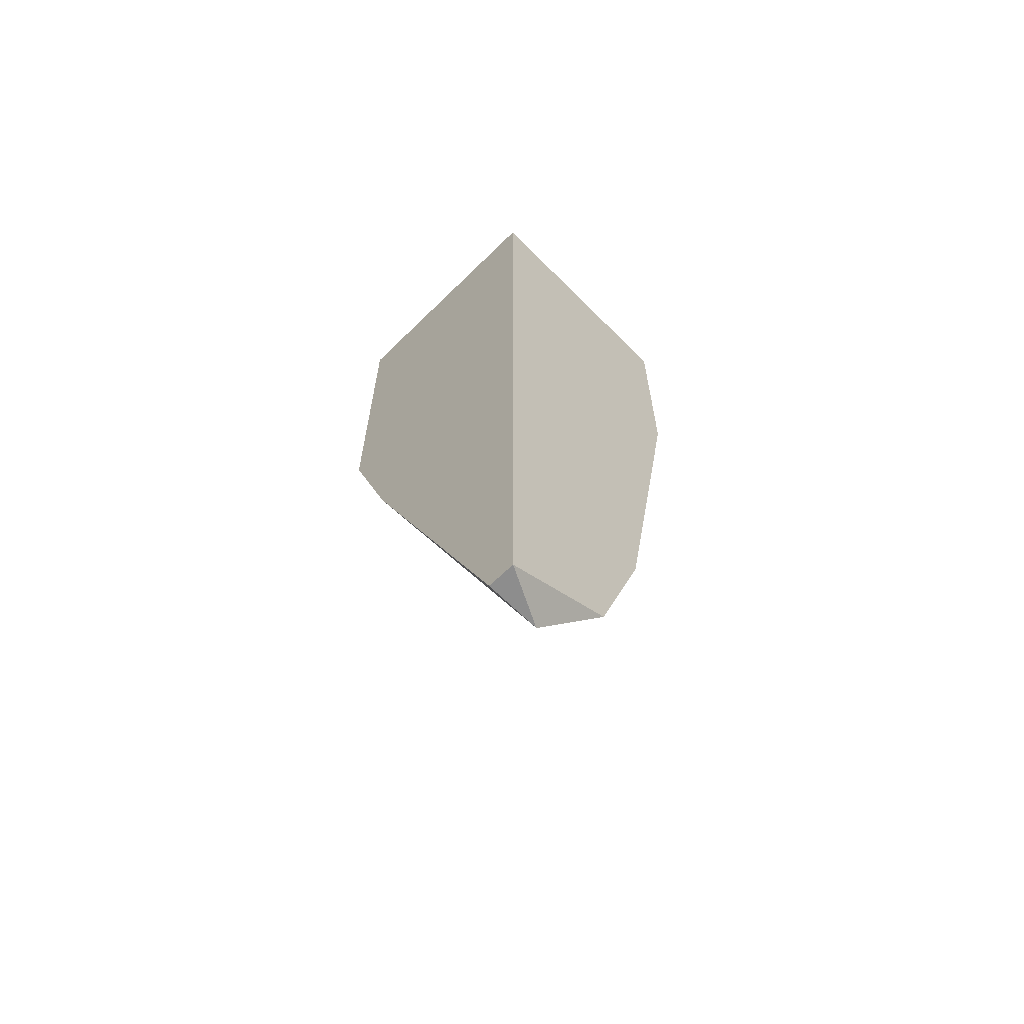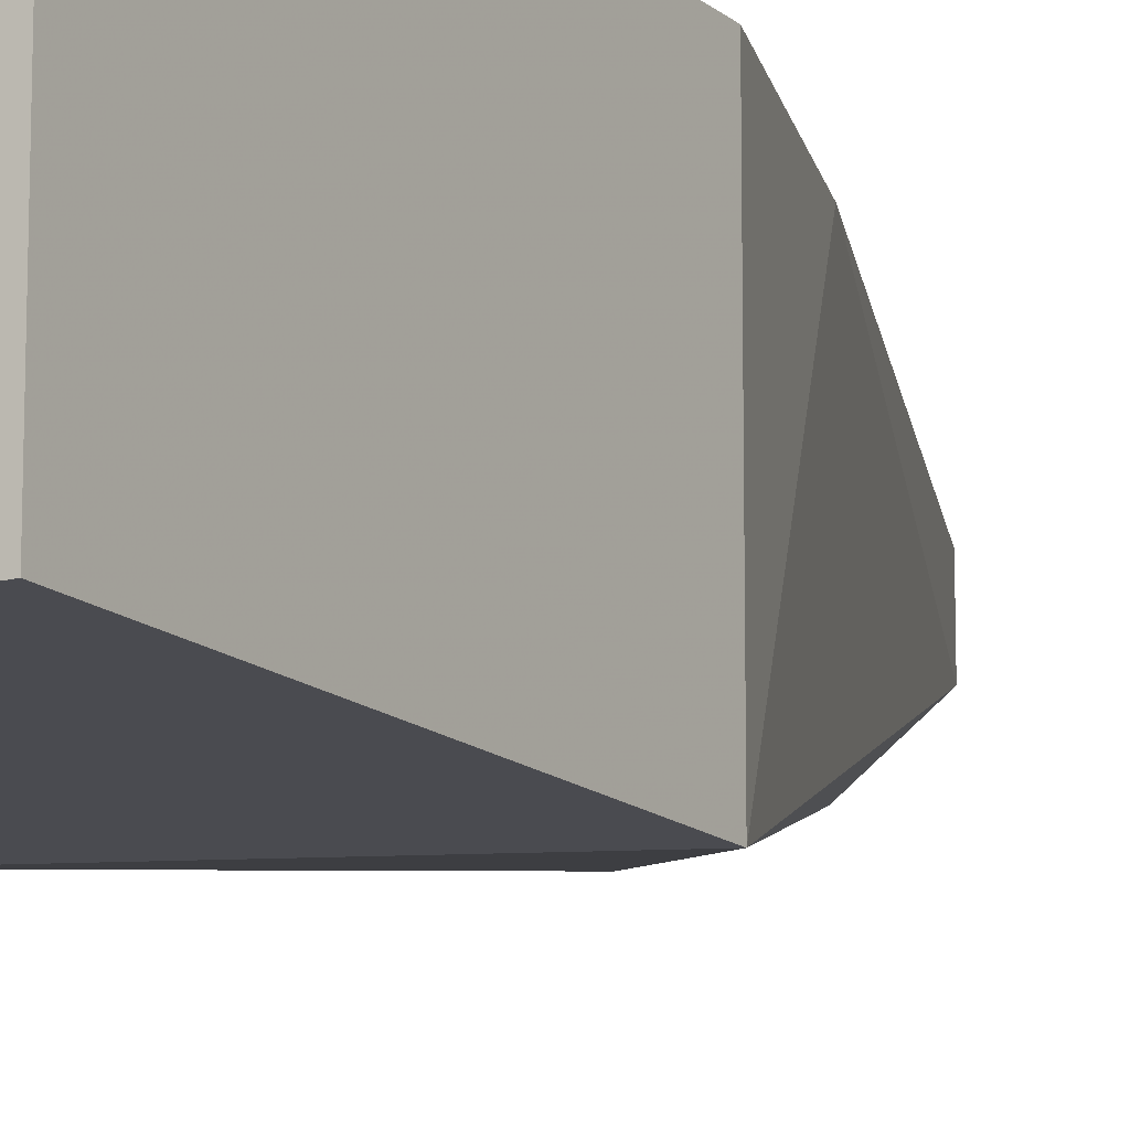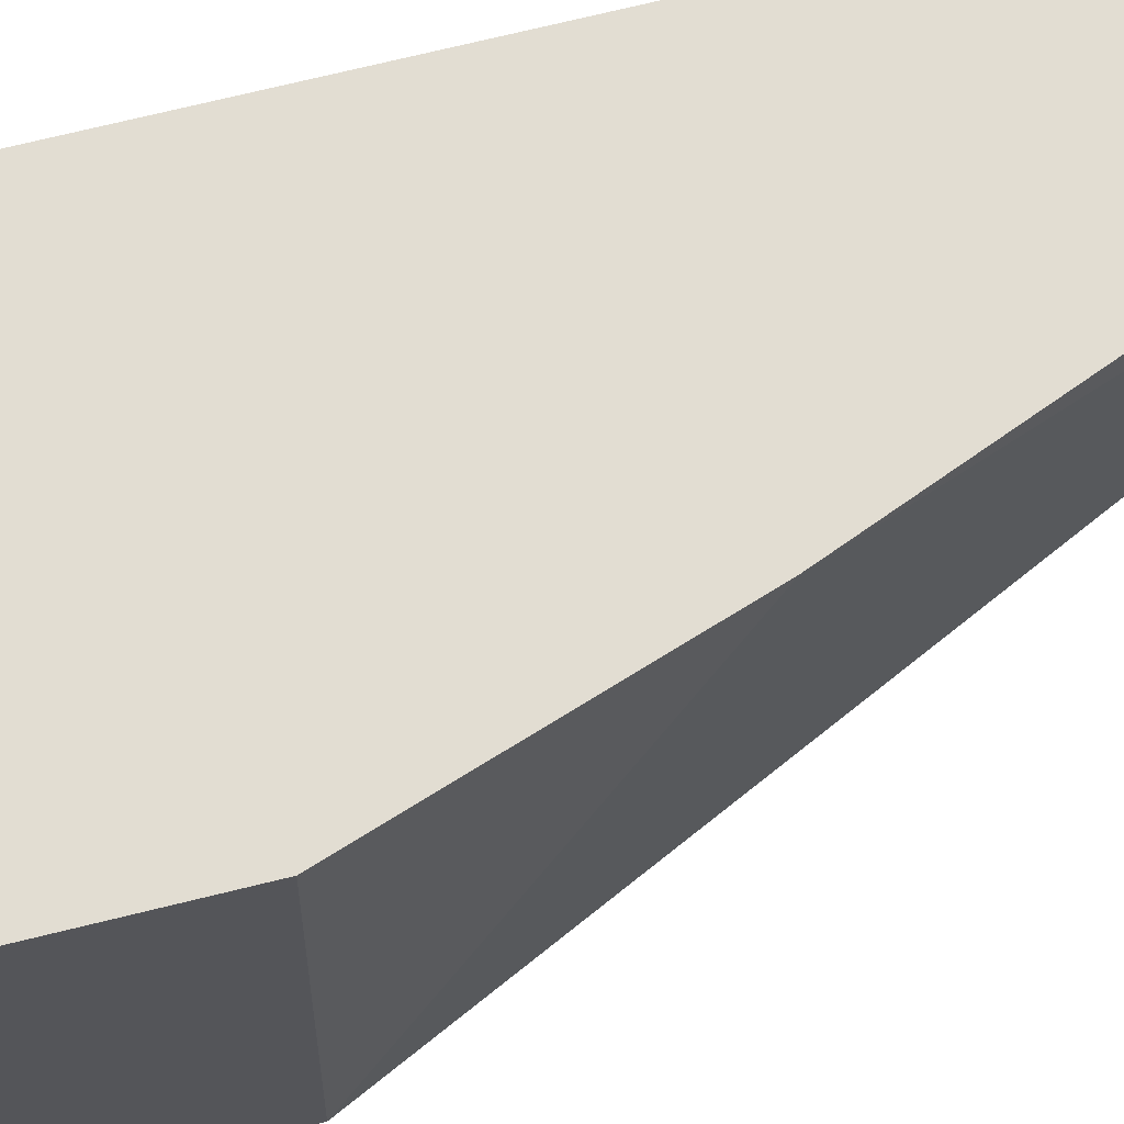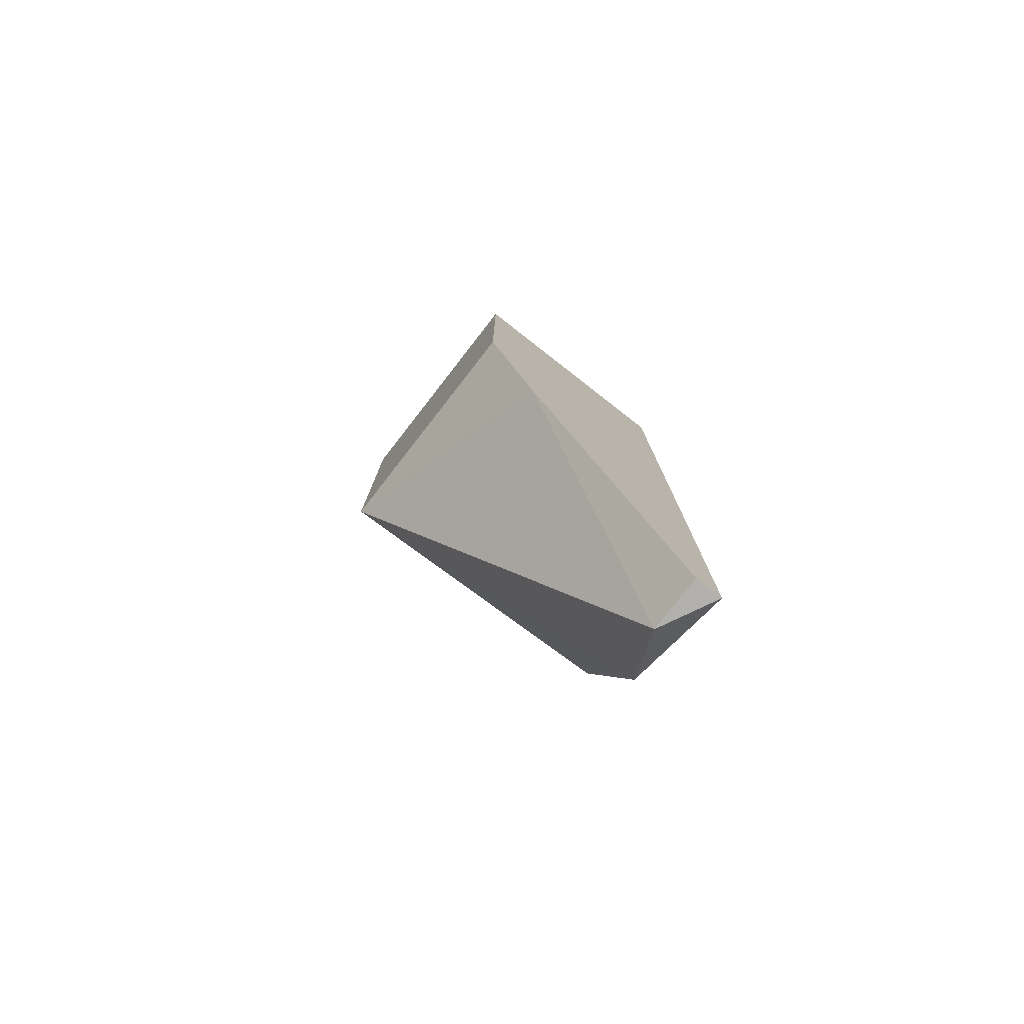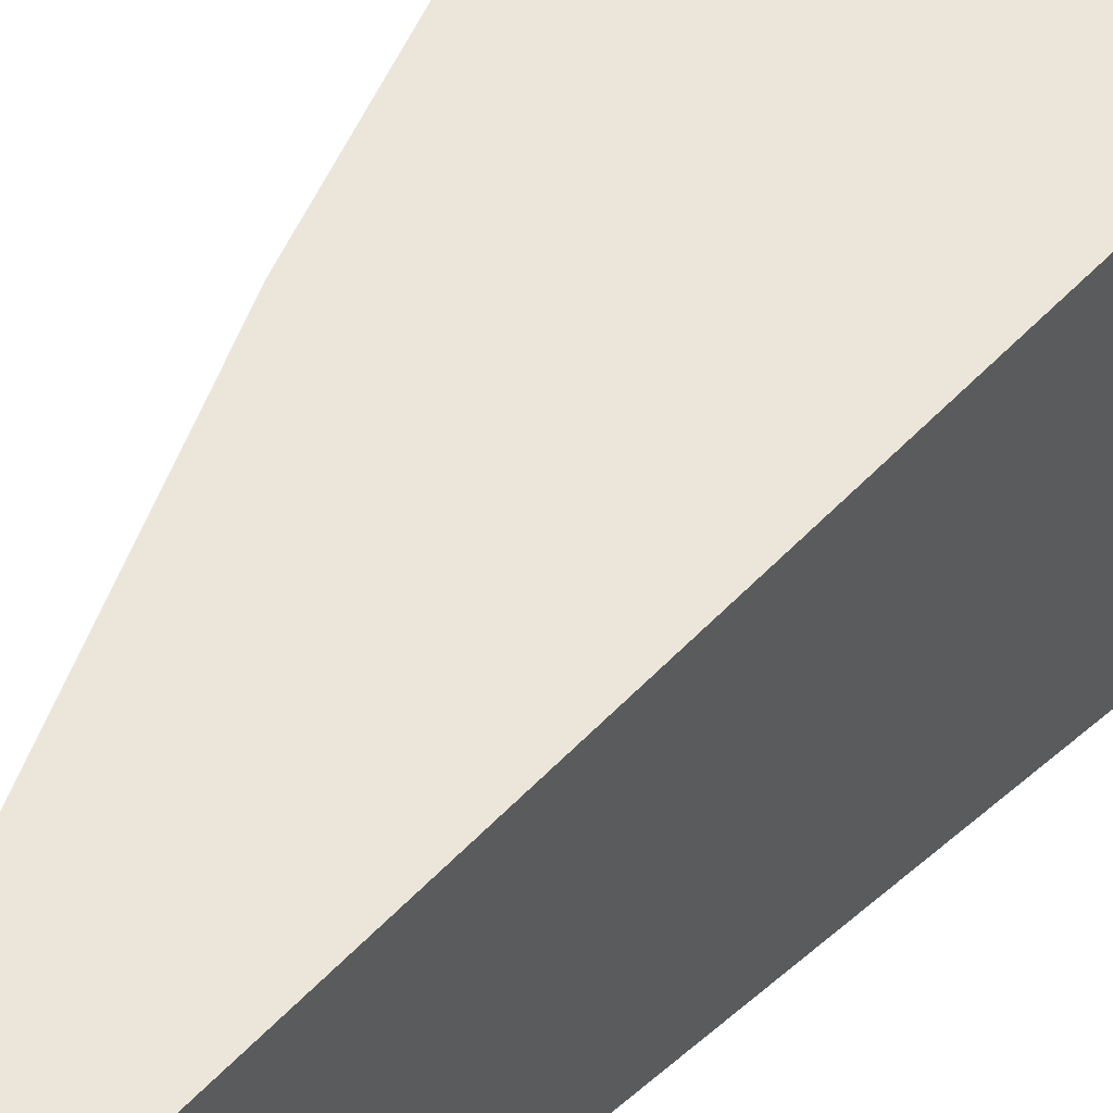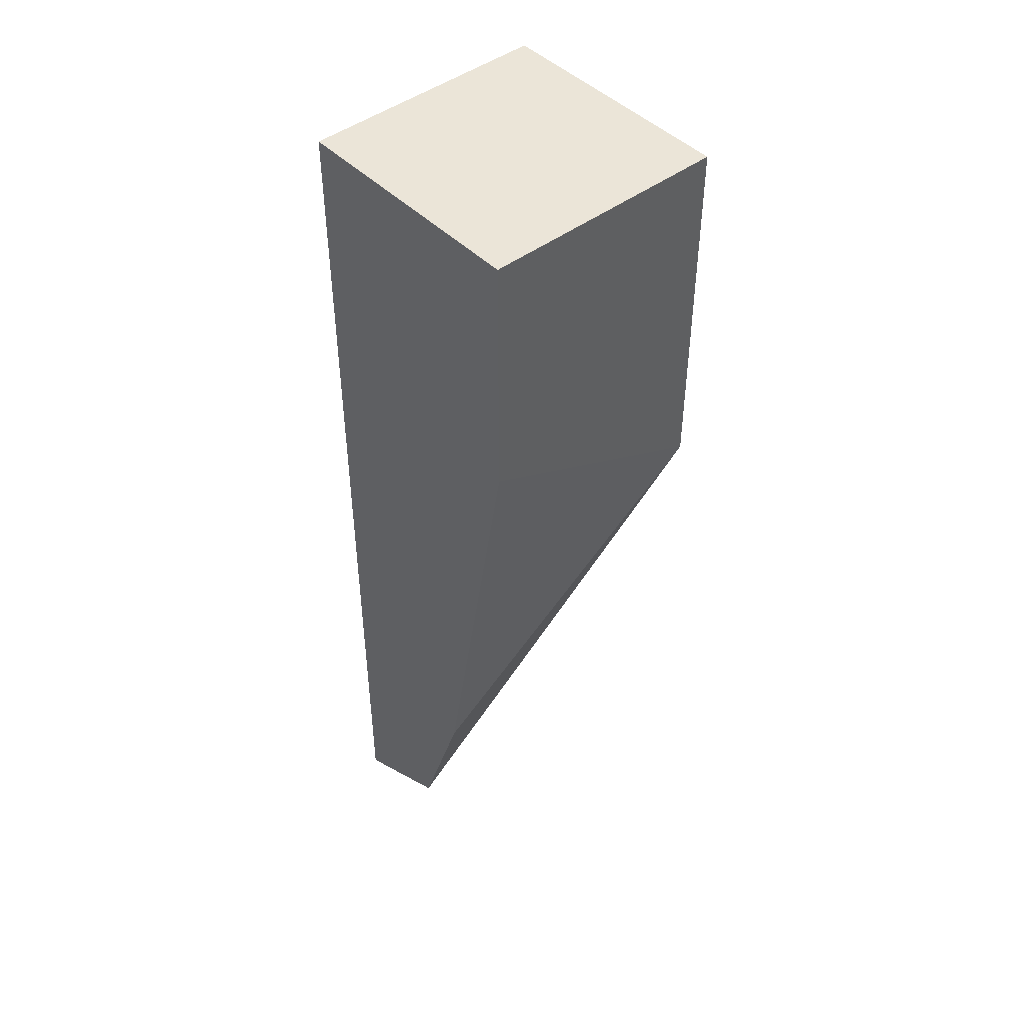
<metadata>
{"format":"obj","ext":"obj","renderer":"f3d","projection":"perspective","resolution":1024,"background":"white","views":[{"elev":-64.6,"azim":-135.3,"up":"+Z"},{"elev":-14.5,"azim":30.2,"up":"+Y"},{"elev":68.2,"azim":75.9,"up":"+Y"},{"elev":-78.6,"azim":142.1,"up":"+Z"},{"elev":47.1,"azim":-140.6,"up":"+Y"},{"elev":45.8,"azim":-41.1,"up":"+Z"}]}
</metadata>
<code>
v 0.009823 -0.01123 0.001916
v 0.009823 -0.01123 0.01828
v 0.009823 9.7e-05 0.001916
v 0.009823 9.7e-05 0.01828
v -0.000245 -0.002421 -0.02451
v -0.000245 9.7e-05 -0.02451
v -0.001504 -0.004938 -0.022
v -0.001504 -0.007454 -0.01444
v -0.001504 -0.01123 0.01828
v -0.001504 -0.01123 0.006952
v -0.001504 9.7e-05 0.01828
v -0.001504 9.7e-05 -0.02451
v 0.007305 9.7e-05 -0.005625
f 5 6 13
f 4 11 2
f 11 7 9
f 2 11 9
f 11 4 6
f 4 2 1
f 2 9 1
f 6 4 3
f 4 1 3
f 9 7 10
f 1 9 10
f 1 10 8
f 7 1 8
f 10 7 8
f 7 11 12
f 11 6 12
f 12 6 5
f 1 7 5
f 7 12 5
f 1 5 13
f 6 3 13
f 3 1 13

</code>
